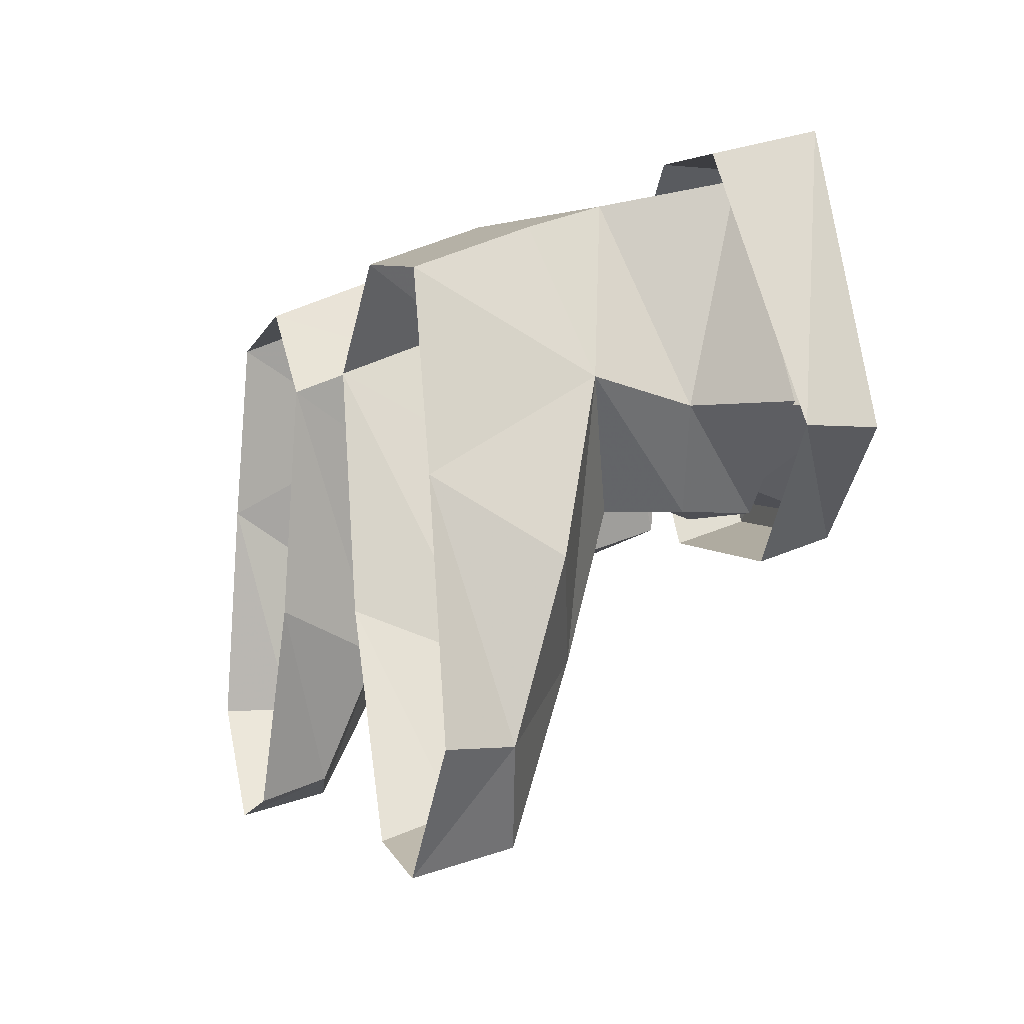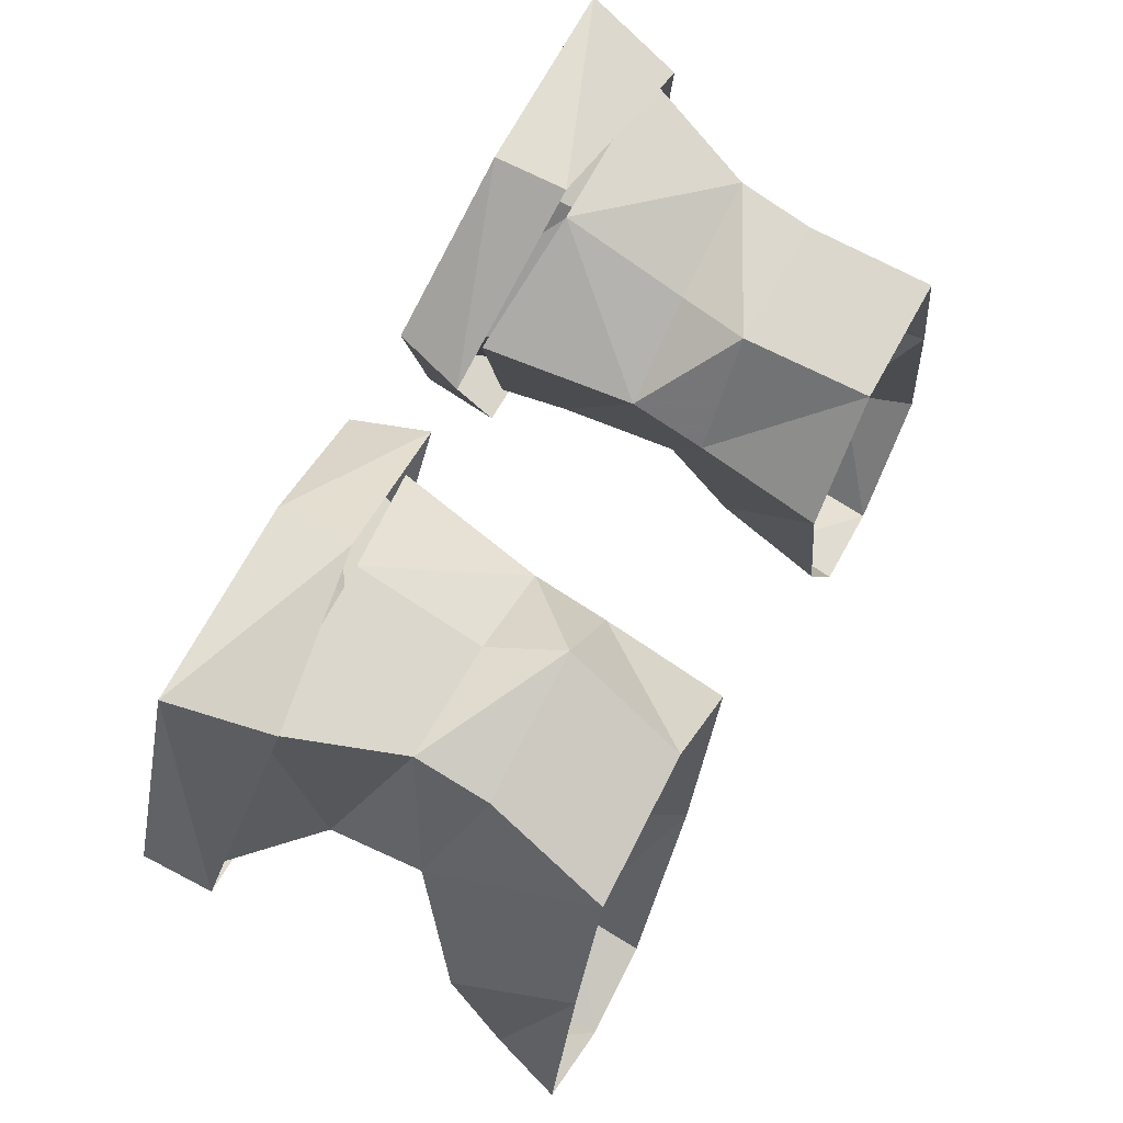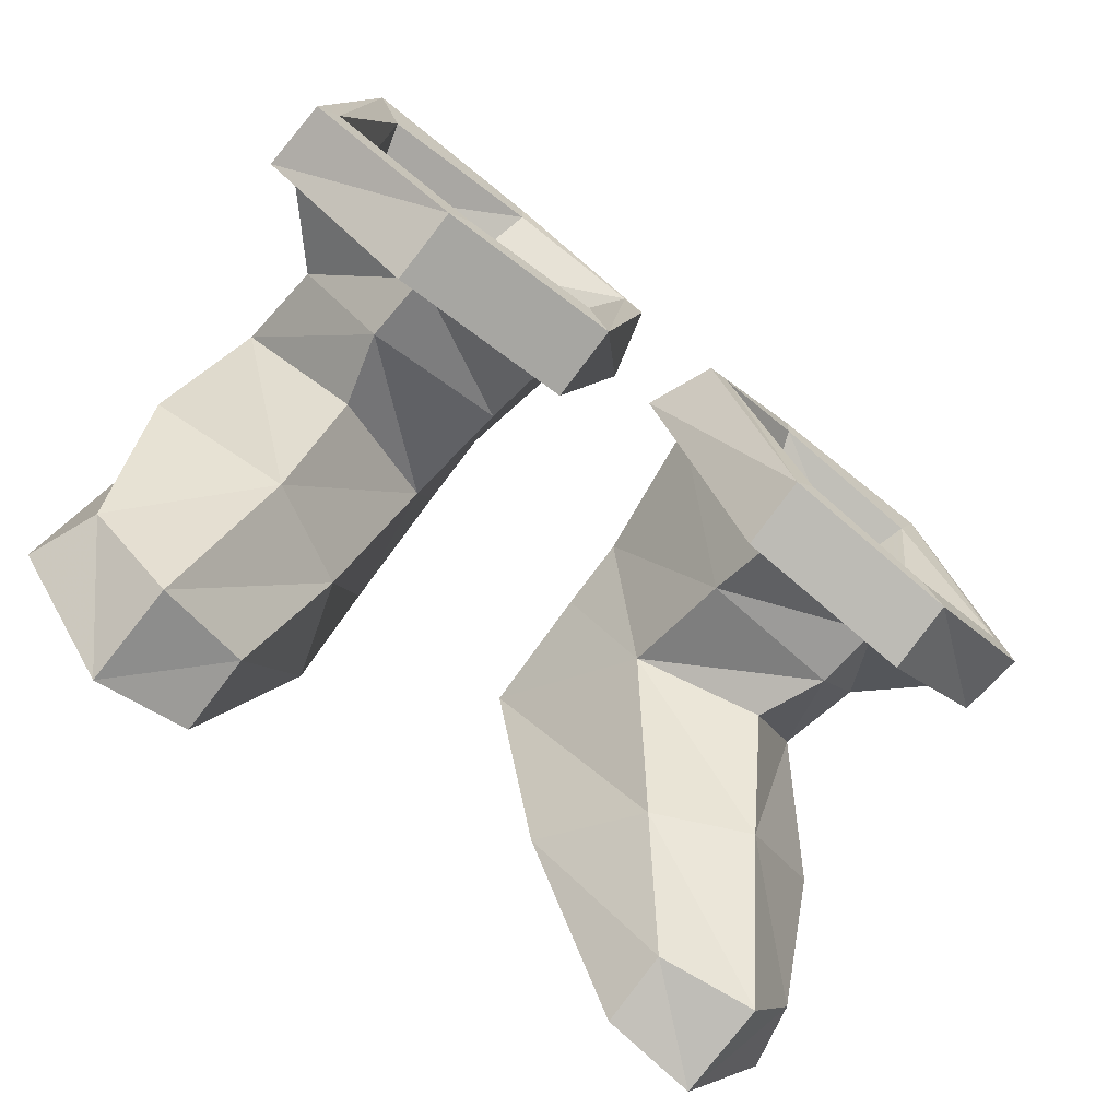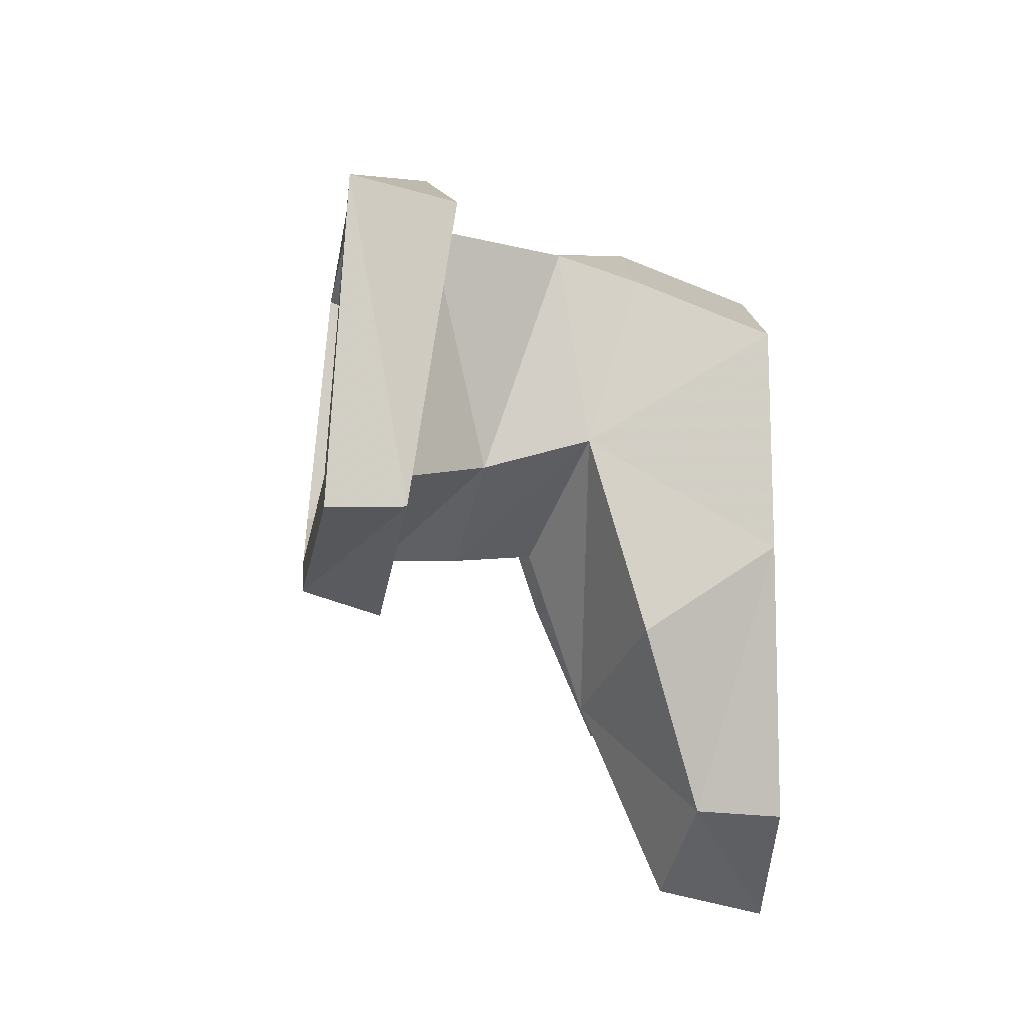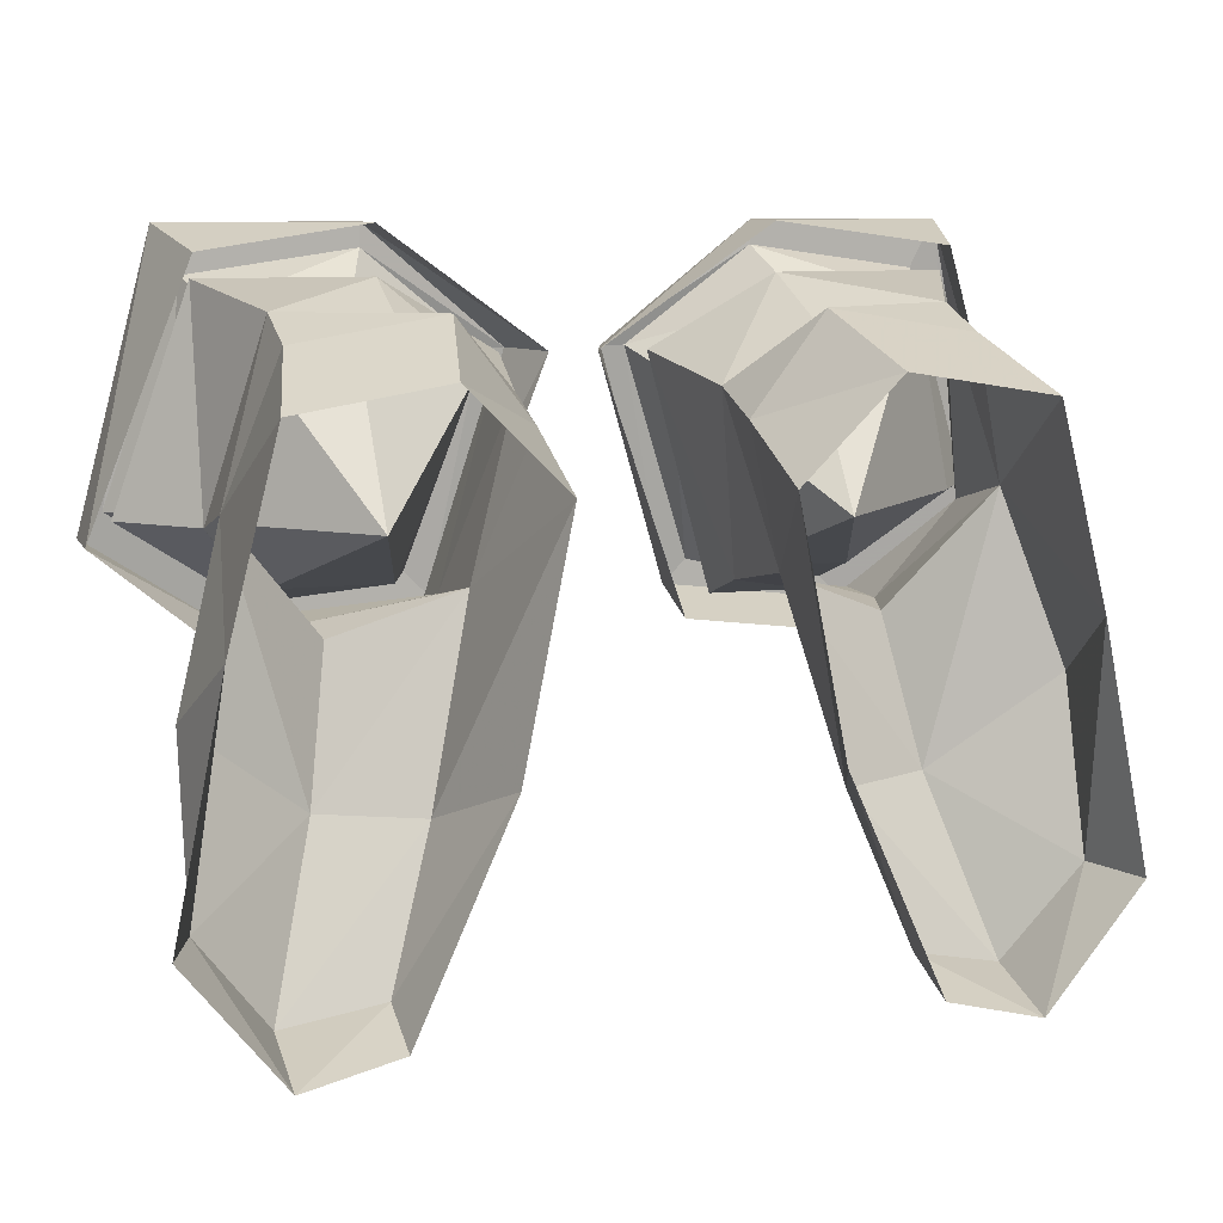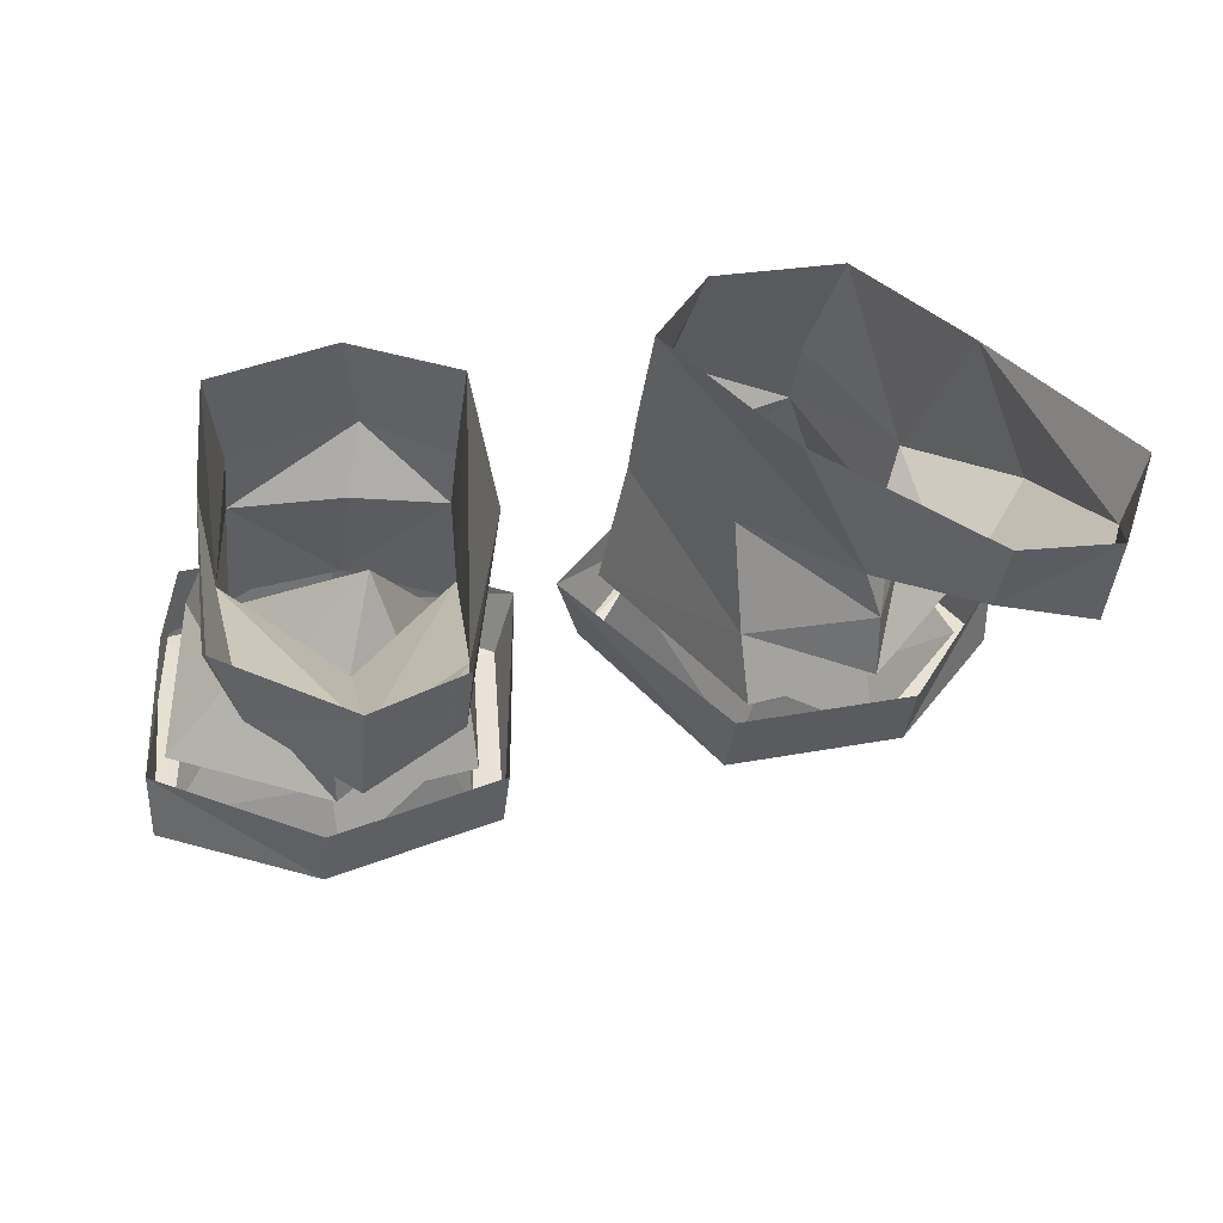
<metadata>
{"format":"obj","ext":"obj","renderer":"f3d","projection":"perspective","resolution":1024,"background":"white","views":[{"elev":-2.8,"azim":-109.8,"up":"+Z"},{"elev":68.0,"azim":117.7,"up":"+Z"},{"elev":-64.9,"azim":-39.9,"up":"+Z"},{"elev":6.8,"azim":86.4,"up":"+Z"},{"elev":9.5,"azim":162.8,"up":"+Z"},{"elev":35.2,"azim":159.1,"up":"+Y"}]}
</metadata>
<code>
v 0.1172 -0.05469 0.03125
v 0.125 0 0
v 0.1094 0 0.0625
v 0.1016 -0.03906 0.07812
v 0.1016 -0.0625 0.08594
v 0.1172 -0.08594 0.02344
v 0.09375 -0.09375 -0.007812
v 0.08594 -0.07031 -0.007812
v 0.09375 -0.05469 -0.05469
v 0.1328 -0.03906 -0.02344
v 0.1328 -0.02344 -0.07812
v 0.1406 0 -0.07812
v 0.1094 0 -0.1172
v 0.1094 -0.03125 -0.1094
v 0.07812 -0.02344 -0.1016
v 0.07812 0 -0.1094
v 0.04688 0 -0.03906
v 0.0625 -0.03906 -0.05469
v 0.03125 0 0.03906
v 0.04688 -0.05469 0.007812
v 0.03125 -0.03906 0.05469
v 0.0625 0 0.07031
v 0.05469 -0.03906 0.08594
v 0.0625 -0.0625 0.07812
v 0.0625 -0.1016 0.09375
v 0.1172 -0.1016 0.09375
v 0.1406 -0.1094 0.02344
v 0.09375 -0.1172 -0.007812
v 0.04688 -0.09375 0
v 0.04688 -0.1172 -0.007812
v 0.02344 -0.1094 0.07031
v 0.03125 -0.0625 0.0625
v 0.125 -0.125 0.1094
v 0.1172 -0.09375 0.1016
v 0.0625 -0.1016 0.1094
v 0.0625 -0.125 0.1094
v 0.1172 -0.125 0.09375
v 0.1406 -0.1328 0.02344
v 0.1484 -0.1328 0.01562
v 0.1484 -0.1094 0.01562
v 0.007812 -0.1094 0.07031
v 0.01562 -0.1328 0.07031
v 0.0625 -0.125 0.1016
v 0.1094 -0.1016 0.08594
v 0.125 -0.1094 0.02344
v 0.09375 -0.1172 0
v 0.09375 -0.1406 -0.007812
v 0.1016 -0.1406 -0.01562
v 0.1016 -0.1172 -0.02344
v 0.03906 -0.1406 -0.007812
v 0.03906 -0.1172 -0.01562
v 0.02344 -0.1328 0.07031
v 0.07031 -0.1016 0.08594
v 0.07031 -0.05469 0.02344
v 0.05469 -0.1172 0
v 0.04688 -0.1406 0
v 0.03125 -0.1094 0.0625
v -0.1094 0 0.0625
v -0.125 0 0
v -0.1172 -0.05469 0.03125
v -0.1016 -0.03906 0.07812
v -0.05469 -0.03906 0.08594
v -0.0625 0 0.07031
v -0.03125 -0.03906 0.05469
v -0.03125 0 0.03906
v -0.04688 -0.05469 0.007812
v -0.0625 -0.03906 -0.05469
v -0.04688 0 -0.03906
v -0.07812 -0.02344 -0.1016
v -0.07812 0 -0.1094
v -0.1094 0 -0.1172
v -0.1094 -0.03125 -0.1094
v -0.1328 -0.02344 -0.07812
v -0.1406 0 -0.07812
v -0.1328 -0.03906 -0.02344
v -0.09375 -0.05469 -0.05469
v -0.08594 -0.07031 -0.007812
v -0.09375 -0.09375 -0.007812
v -0.1172 -0.08594 0.02344
v -0.1016 -0.0625 0.08594
v -0.0625 -0.0625 0.07812
v -0.03125 -0.0625 0.0625
v -0.04688 -0.09375 0
v -0.02344 -0.1094 0.07031
v -0.04688 -0.1172 -0.007812
v -0.0625 -0.1016 0.09375
v -0.1172 -0.1016 0.09375
v -0.1406 -0.1094 0.02344
v -0.09375 -0.1172 -0.007812
v -0.0625 -0.1016 0.1094
v -0.1172 -0.09375 0.1016
v -0.125 -0.125 0.1094
v -0.0625 -0.125 0.1094
v -0.007812 -0.1094 0.07031
v -0.01562 -0.1328 0.07031
v -0.03906 -0.1406 -0.007812
v -0.03906 -0.1172 -0.01562
v -0.1016 -0.1172 -0.02344
v -0.1016 -0.1406 -0.01562
v -0.1484 -0.1094 0.01562
v -0.1484 -0.1328 0.01562
v -0.1172 -0.125 0.09375
v -0.0625 -0.125 0.1016
v -0.1406 -0.1328 0.02344
v -0.125 -0.1094 0.02344
v -0.1094 -0.1016 0.08594
v -0.07031 -0.1016 0.08594
v -0.02344 -0.1328 0.07031
v -0.09375 -0.1406 -0.007812
v -0.04688 -0.1406 0
v -0.05469 -0.1172 0
v -0.09375 -0.1172 0
v -0.07031 -0.05469 0.02344
v -0.03125 -0.1094 0.0625
f 1 2 3
f 1 3 4
f 1 4 5
f 1 5 6
f 1 6 7
f 1 7 8
f 1 8 9
f 1 9 10
f 1 10 2
f 2 10 11
f 2 11 12
f 12 11 13
f 13 11 14
f 13 14 15
f 13 15 16
f 16 15 17
f 17 15 18
f 17 18 19
f 19 18 20
f 19 20 21
f 19 21 22
f 22 21 23
f 22 23 3
f 3 23 4
f 4 23 5
f 5 23 24
f 5 24 25
f 5 25 26
f 5 26 6
f 6 26 27
f 6 27 28
f 6 28 7
f 7 28 29
f 7 29 20
f 7 20 8
f 8 20 9
f 9 20 18
f 9 18 14
f 9 14 11
f 9 11 10
f 29 30 31
f 29 31 32
f 29 32 20
f 20 32 21
f 21 32 23
f 23 32 24
f 24 32 25
f 25 32 31
f 15 14 18
f 28 30 29
f 37 43 44
f 37 44 45
f 37 45 38
f 38 45 46
f 38 46 47
f 43 52 53
f 43 53 44
f 44 53 54
f 44 54 45
f 45 54 46
f 46 54 55
f 46 55 47
f 47 55 56
f 52 56 57
f 52 57 53
f 53 57 54
f 54 57 55
f 55 57 56
f 58 59 60
f 58 60 61
f 58 61 62
f 58 62 63
f 63 62 64
f 63 64 65
f 65 64 66
f 65 66 67
f 65 67 68
f 68 67 69
f 68 69 70
f 70 69 71
f 71 69 72
f 71 72 73
f 71 73 74
f 74 73 59
f 59 73 75
f 59 75 60
f 60 75 76
f 60 76 77
f 60 77 78
f 60 78 79
f 60 79 80
f 60 80 61
f 61 80 62
f 62 80 81
f 62 81 82
f 62 82 64
f 64 82 66
f 66 82 83
f 66 83 78
f 66 78 77
f 66 77 76
f 66 76 67
f 67 76 72
f 67 72 69
f 72 76 73
f 73 76 75
f 84 85 83
f 84 83 82
f 84 82 86
f 86 82 81
f 86 81 80
f 86 80 87
f 87 80 79
f 87 79 88
f 88 79 89
f 89 79 78
f 89 78 83
f 89 83 85
f 102 104 105
f 102 105 106
f 102 106 103
f 103 106 107
f 103 107 108
f 109 110 111
f 109 111 112
f 109 112 104
f 104 112 105
f 105 112 113
f 105 113 106
f 106 113 107
f 107 113 114
f 107 114 108
f 108 114 110
f 114 111 110
f 111 114 113
f 111 113 112
f 33 34 35
f 33 35 36
f 33 36 37
f 33 37 38
f 33 38 39
f 33 39 40
f 33 40 34
f 36 35 41
f 36 41 42
f 36 42 43
f 36 43 37
f 38 47 39
f 39 47 48
f 39 48 40
f 40 48 49
f 49 48 50
f 49 50 51
f 51 50 41
f 41 50 42
f 42 50 52
f 42 52 43
f 47 56 48
f 48 56 50
f 50 56 52
f 90 91 92
f 90 92 93
f 90 93 94
f 94 93 95
f 94 95 96
f 94 96 97
f 97 96 98
f 98 96 99
f 98 99 100
f 100 99 101
f 100 101 92
f 100 92 91
f 102 103 93
f 102 93 92
f 102 92 104
f 103 108 95
f 103 95 93
f 109 104 101
f 109 101 99
f 109 99 110
f 108 110 96
f 108 96 95
f 99 96 110
f 92 101 104

</code>
